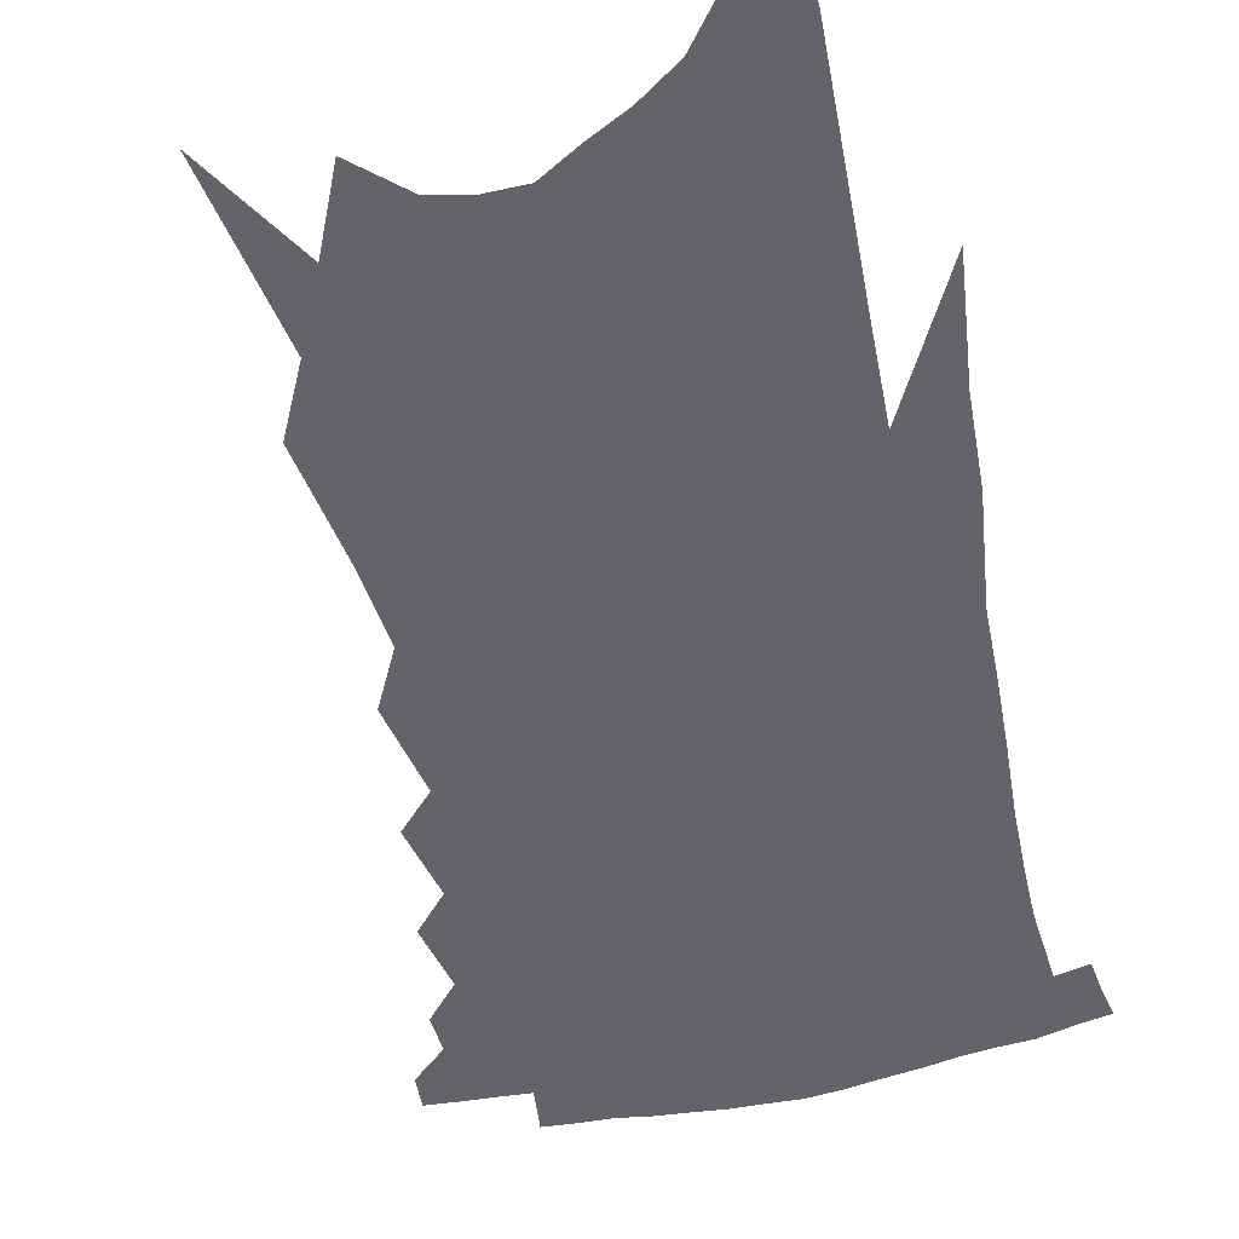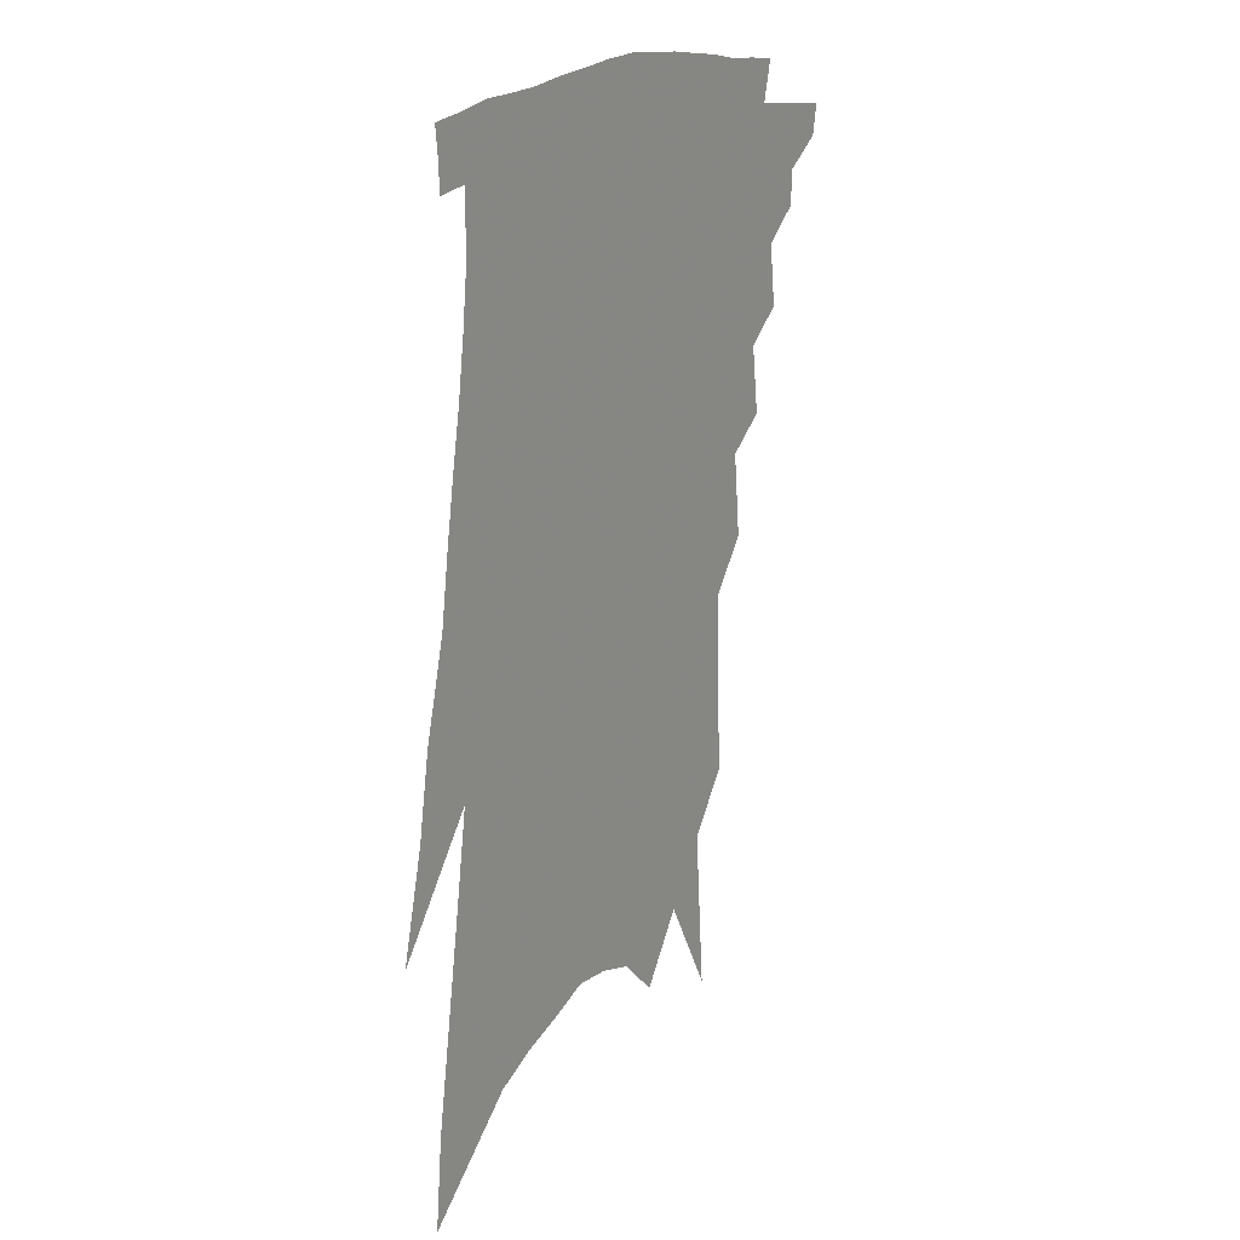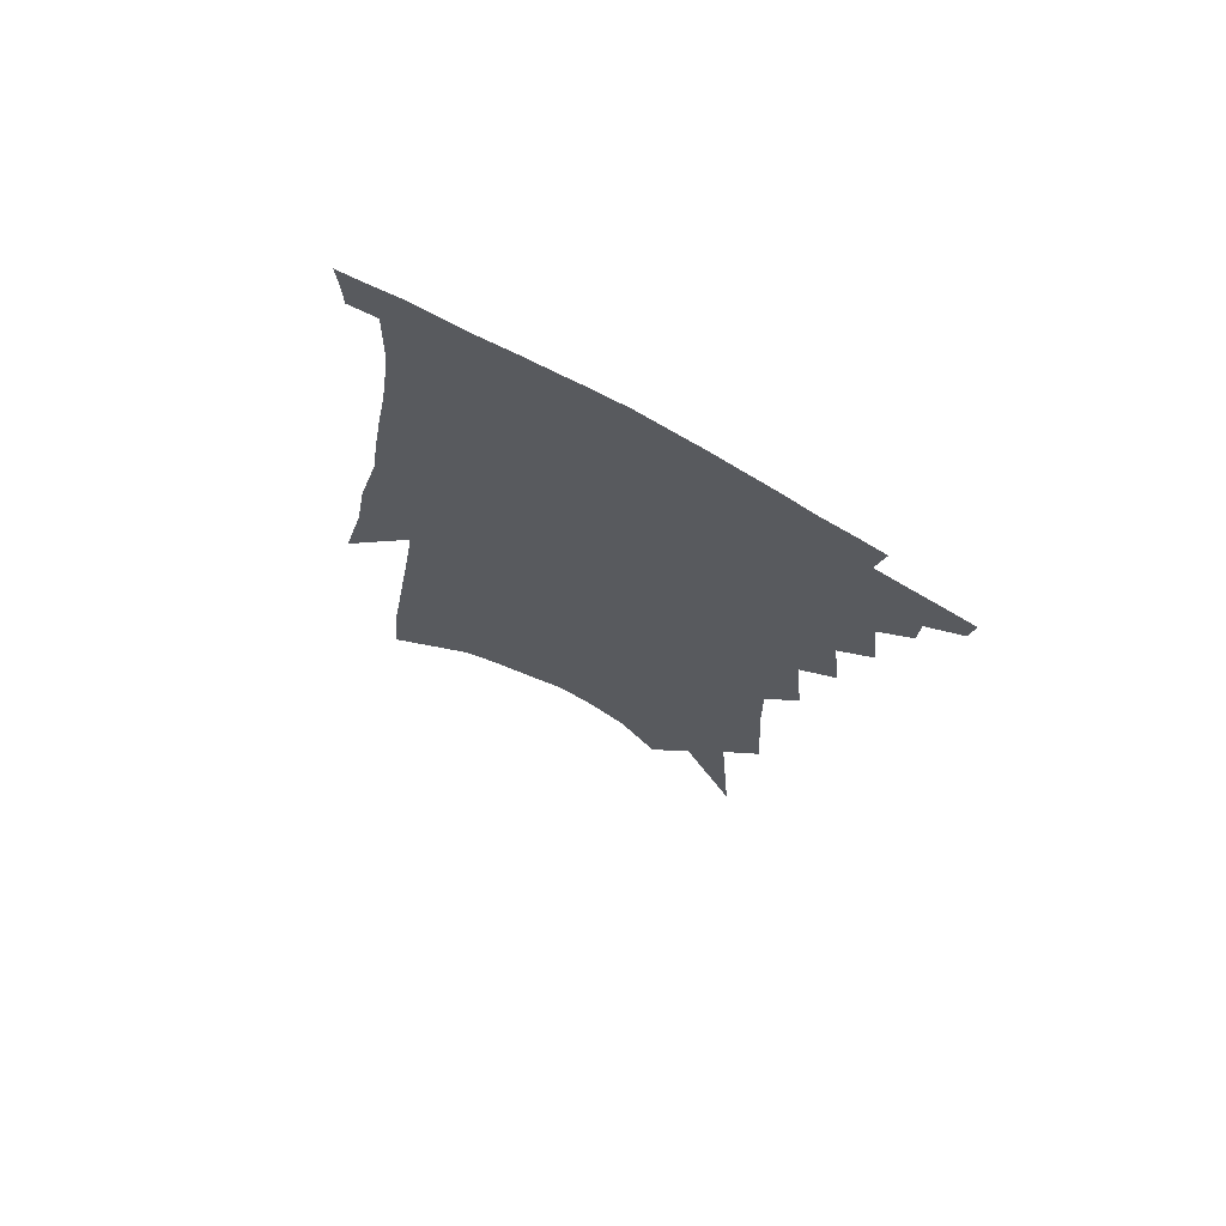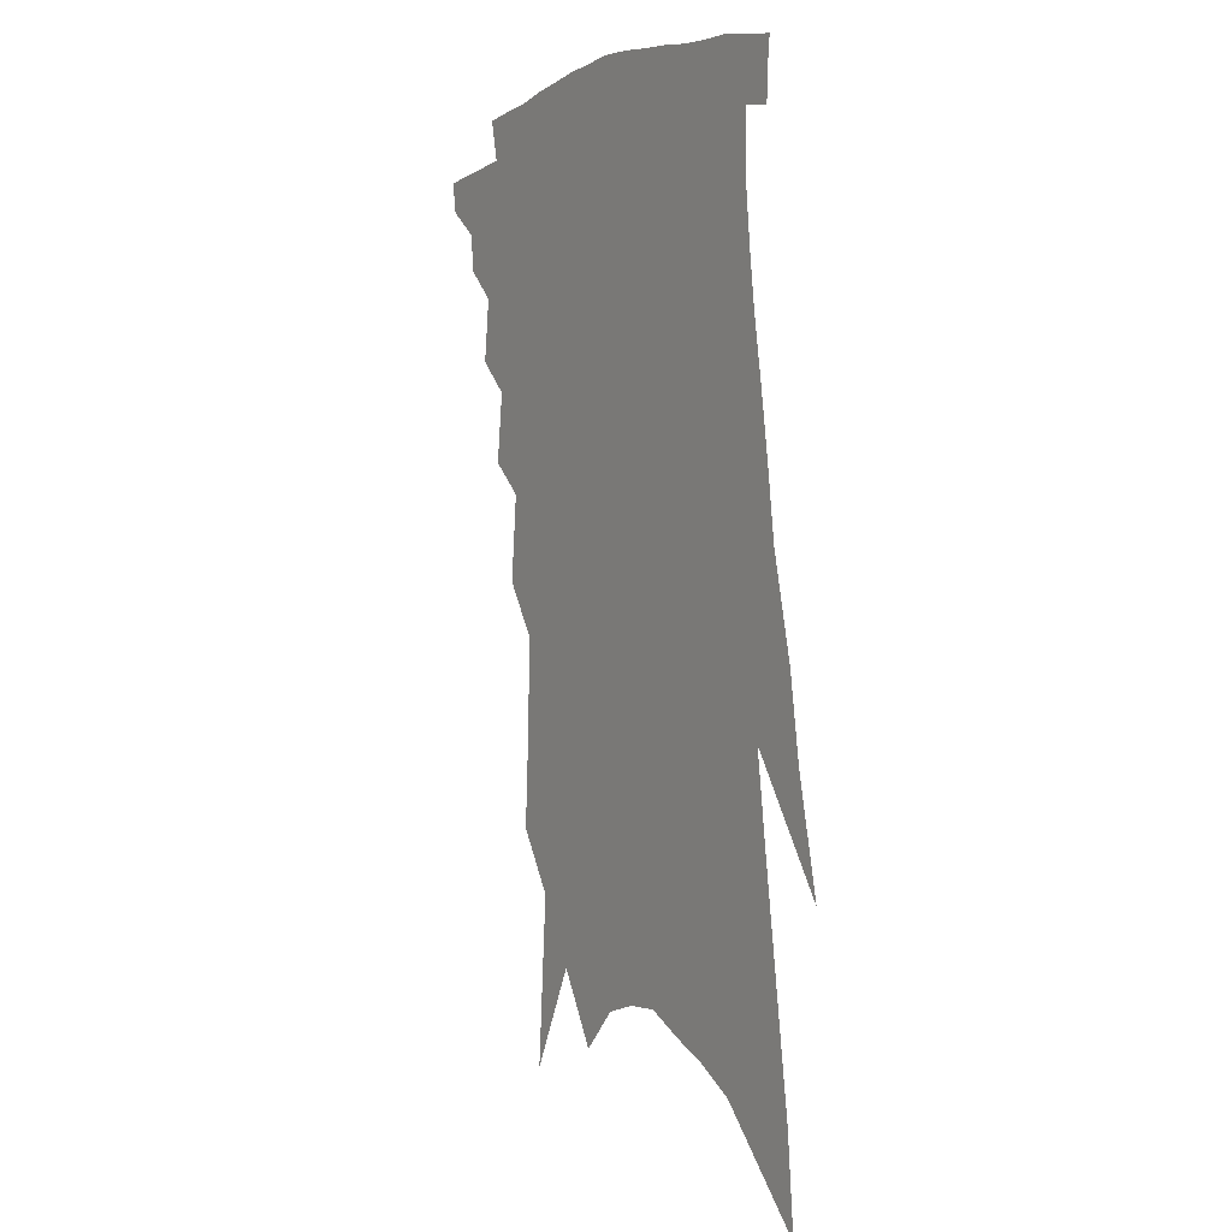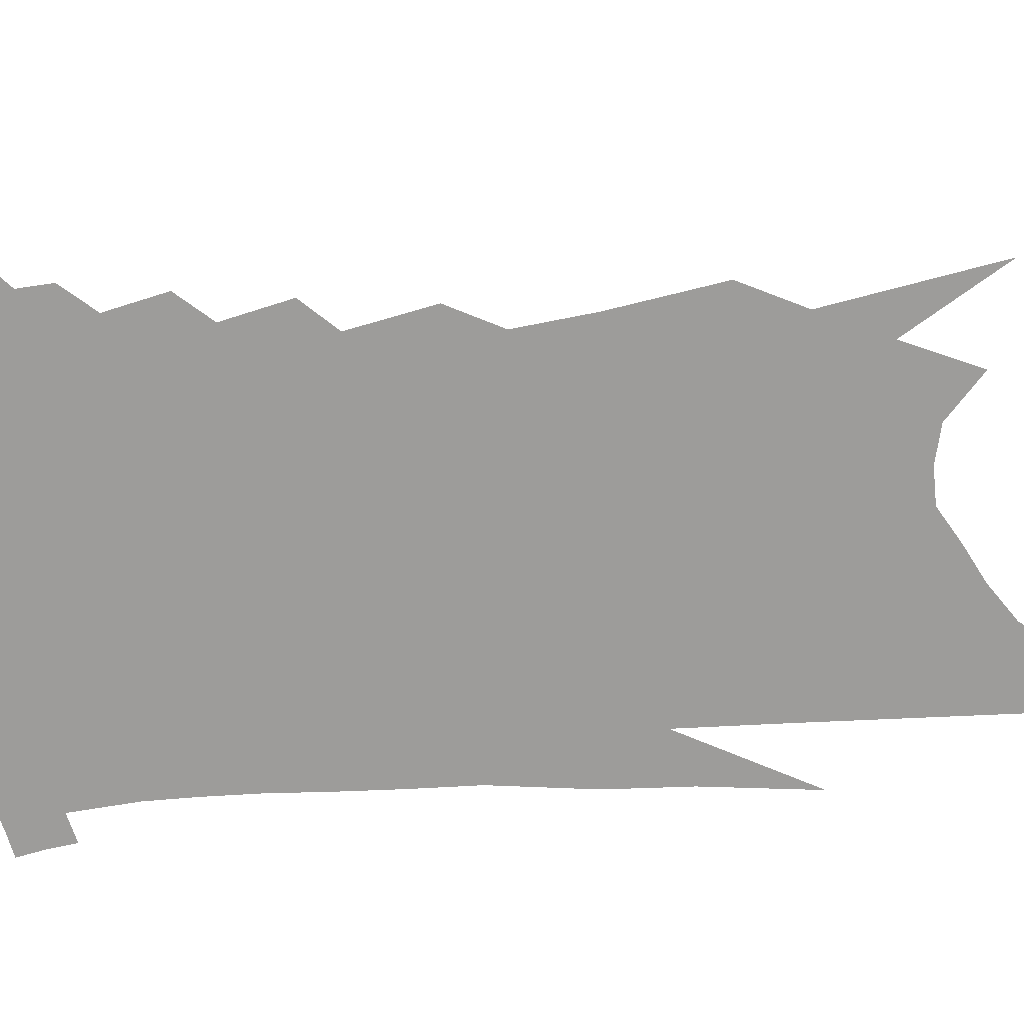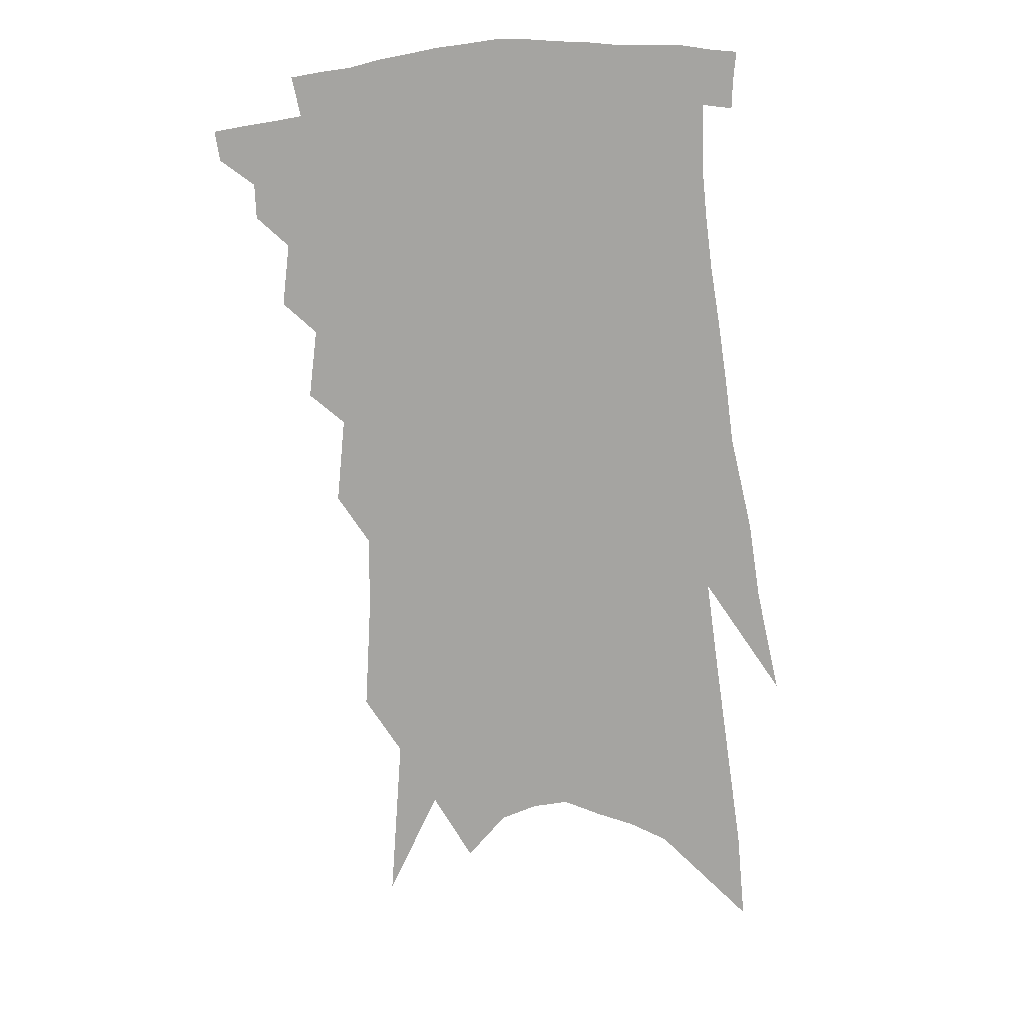
<metadata>
{"format":"obj","ext":"obj","renderer":"f3d","projection":"perspective","resolution":1024,"background":"white","views":[{"elev":-51.1,"azim":18.7,"up":"+Z"},{"elev":23.1,"azim":126.7,"up":"+Y"},{"elev":72.3,"azim":-151.8,"up":"+Y"},{"elev":3.7,"azim":57.7,"up":"+Y"},{"elev":-70.2,"azim":-79.1,"up":"+Z"},{"elev":17.2,"azim":-7.5,"up":"+Y"}]}
</metadata>
<code>
v 517 323 0
v 515.7 331.1 0
v 526.5 306.8 0
v 526.1 316.2 0
v 525.1 324.3 0
v 523.6 332.4 0
v 533.2 282 0
v 535.1 298.7 0
v 535 308.9 0
v 534.2 317.6 0
v 533 325.6 0
v 531.8 333.7 0
v 540 254.9 0
v 542.2 273.6 0
v 542.7 286.9 0
v 543.8 301.3 0
v 543.2 310.6 0
v 542.2 318.8 0
v 541.2 326.9 0
v 539.7 335 0
v 537.4 345.6 0
v 547.4 223.4 0
v 549.6 246.5 0
v 549.7 261.1 0
v 552.4 280.7 0
v 552.1 291.9 0
v 551.9 302.2 0
v 551.3 311.7 0
v 550.3 320.1 0
v 549.2 328.1 0
v 547.6 336.4 0
v 545.4 347 0
v 554.3 158.3 0
v 556 188.8 0
v 556.2 209.8 0
v 558.1 234.2 0
v 559.4 254.1 0
v 560.7 271.3 0
v 561.3 284.8 0
v 561.1 295.3 0
v 560.3 304 0
v 559.4 312.7 0
v 558.4 321 0
v 557.4 329.4 0
v 555.6 338.5 0
v 553.6 348.1 0
v 561.2 95.52 0
v 564.5 142.2 0
v 565.6 173.4 0
v 566.3 200 0
v 567.1 222.6 0
v 567.2 239.5 0
v 568.6 259.7 0
v 569.3 274.9 0
v 569.5 286.8 0
v 569.1 296.4 0
v 568.9 306.1 0
v 568 314.3 0
v 566.8 322.4 0
v 565.8 330.7 0
v 563.9 339.8 0
v 561.6 350.1 0
v 574.9 124.5 0
v 575 153.6 0
v 576.2 187.8 0
v 576 208.5 0
v 576.2 228.5 0
v 576.6 246.9 0
v 577 262.8 0
v 577.8 278.9 0
v 577.2 287.5 0
v 577.3 298.2 0
v 577 307.4 0
v 576.4 315.6 0
v 576.2 323.8 0
v 574 332.2 0
v 572.4 340.6 0
v 569.7 351.6 0
v 585.9 105.4 0
v 585.7 138.6 0
v 585.3 166.2 0
v 585.2 192.1 0
v 585.1 215.8 0
v 585 233.8 0
v 585.4 253.1 0
v 585.3 266.5 0
v 585.6 280.3 0
v 585.3 289.6 0
v 585.4 300.2 0
v 584.8 308.3 0
v 584.2 316.1 0
v 583.8 324.7 0
v 582.1 333.2 0
v 580.7 341.4 0
v 577.7 353.2 0
v 596.3 117 0
v 595.3 144.4 0
v 594.6 171.9 0
v 594 195.2 0
v 593.6 216.3 0
v 593.3 235.4 0
v 593.3 252.3 0
v 593.3 269.1 0
v 593.2 280.7 0
v 593.1 290.8 0
v 593.1 301.4 0
v 592.5 309 0
v 592.2 317.3 0
v 591.8 325.6 0
v 590.2 334.3 0
v 588.6 343.1 0
v 586 354.3 0
v 606.2 120.4 0
v 604.8 148.3 0
v 603.7 172.6 0
v 602.7 198.2 0
v 602.1 219.8 0
v 601.6 237.6 0
v 601.3 256.2 0
v 601.1 268.9 0
v 600.9 280 0
v 600.9 292.1 0
v 600.7 301.8 0
v 600.6 310.4 0
v 600.1 318.3 0
v 599.5 326.4 0
v 598.3 335.2 0
v 596.9 344.2 0
v 594.3 355.4 0
v 616.1 121.3 0
v 614.1 150.3 0
v 612.7 173.9 0
v 611.3 200 0
v 610.4 219.8 0
v 609.7 238.7 0
v 609.2 256 0
v 608.9 268.7 0
v 608.6 281.8 0
v 608.4 292.8 0
v 608.4 301.6 0
v 608.4 311.3 0
v 608.2 319.5 0
v 607.4 327.6 0
v 606.4 335.9 0
v 605.9 344.3 0
v 603.1 355.3 0
v 626.5 116.5 0
v 623.8 148 0
v 621.8 174 0
v 619.9 200.7 0
v 618.8 220.3 0
v 617.9 237.9 0
v 617.1 254.7 0
v 616.8 267.4 0
v 616.4 280.6 0
v 616.2 291.6 0
v 616.1 301.7 0
v 616.1 311.1 0
v 616.2 320.1 0
v 616.1 327.9 0
v 615.5 335.8 0
v 615.3 343.5 0
v 612.2 354.7 0
v 637 112.4 0
v 633.9 143.8 0
v 631.1 172.3 0
v 628.9 197.7 0
v 627.4 217.9 0
v 626.5 234.9 0
v 625.7 250.6 0
v 624.9 265.6 0
v 624 280.3 0
v 623.8 290.8 0
v 623.7 302.6 0
v 623.8 311.8 0
v 623.9 320.3 0
v 624 328.2 0
v 624 336 0
v 623.2 343.9 0
v 621 354.3 0
v 648 106.4 0
v 645 135.4 0
v 641.3 166.3 0
v 638.6 191.7 0
v 636.7 212.6 0
v 635.5 230.3 0
v 634.4 246.6 0
v 633.4 262.2 0
v 631.9 278.5 0
v 631.4 290.9 0
v 631.3 301.2 0
v 631.4 312 0
v 631.6 320.4 0
v 631.8 328.5 0
v 632 336.2 0
v 631.1 344.2 0
v 629.8 353.4 0
v 660.9 92.9 0
v 657.7 122 0
v 653 154.8 0
v 650.3 179.9 0
v 647.5 203.2 0
v 645.6 222.7 0
v 643.6 241.4 0
v 642 258.7 0
v 640.5 274.6 0
v 639.4 288.6 0
v 638.5 302.3 0
v 639 311.1 0
v 639.1 320.5 0
v 639.3 328.4 0
v 639.7 336.4 0
v 638.7 345 0
v 638.1 353.3 0
v 674.4 78.83 0
v 672 105 0
v 667.3 136.8 0
v 663.2 165.6 0
v 659.6 190.9 0
v 656.7 212.9 0
v 654 233.4 0
v 652.6 250.2 0
v 650.2 267.9 0
v 648.2 284.1 0
v 646.5 298.9 0
v 646.9 309.1 0
v 646.5 320.3 0
v 646.7 328.7 0
v 646.7 336.6 0
v 646.5 344.9 0
v 645.9 353.4 0
v 682.4 156.9 0
v 675.6 187.3 0
v 672.1 209.7 0
v 665.7 236.8 0
v 663.3 254.6 0
v 660.7 272.2 0
v 657.9 289.3 0
v 655.9 304.2 0
v 654.5 318 0
v 654.3 327.8 0
v 654 336.5 0
v 654.9 344.2 0
v 655.8 351.9 0
v 662.4 335.4 0
v 662.6 343.6 0
v 663.3 351.2 0
f 4 5 1
f 1 5 2
f 5 6 2
f 8 9 3
f 3 9 4
f 9 10 4
f 4 10 5
f 10 11 5
f 5 11 6
f 11 12 6
f 14 15 7
f 7 15 8
f 15 16 8
f 8 16 9
f 16 17 9
f 9 17 10
f 17 18 10
f 10 18 11
f 18 19 11
f 11 19 12
f 19 20 12
f 23 24 13
f 13 24 14
f 24 25 14
f 14 25 15
f 25 26 15
f 15 26 16
f 26 27 16
f 16 27 17
f 27 28 17
f 17 28 18
f 28 29 18
f 18 29 19
f 29 30 19
f 19 30 20
f 30 31 20
f 20 31 21
f 31 32 21
f 35 36 22
f 22 36 23
f 36 37 23
f 23 37 24
f 37 38 24
f 24 38 25
f 38 39 25
f 25 39 26
f 39 40 26
f 26 40 27
f 40 41 27
f 27 41 28
f 41 42 28
f 28 42 29
f 42 43 29
f 29 43 30
f 43 44 30
f 30 44 31
f 44 45 31
f 31 45 32
f 45 46 32
f 48 49 33
f 33 49 34
f 49 50 34
f 34 50 35
f 50 51 35
f 35 51 36
f 51 52 36
f 36 52 37
f 52 53 37
f 37 53 38
f 53 54 38
f 38 54 39
f 54 55 39
f 39 55 40
f 55 56 40
f 40 56 41
f 56 57 41
f 41 57 42
f 57 58 42
f 42 58 43
f 58 59 43
f 43 59 44
f 59 60 44
f 44 60 45
f 60 61 45
f 45 61 46
f 61 62 46
f 47 63 48
f 63 64 48
f 48 64 49
f 64 65 49
f 49 65 50
f 65 66 50
f 50 66 51
f 66 67 51
f 51 67 52
f 67 68 52
f 52 68 53
f 68 69 53
f 53 69 54
f 69 70 54
f 54 70 55
f 70 71 55
f 55 71 56
f 71 72 56
f 56 72 57
f 72 73 57
f 57 73 58
f 73 74 58
f 58 74 59
f 74 75 59
f 59 75 60
f 75 76 60
f 60 76 61
f 76 77 61
f 61 77 62
f 77 78 62
f 79 80 63
f 63 80 64
f 80 81 64
f 64 81 65
f 81 82 65
f 65 82 66
f 82 83 66
f 66 83 67
f 83 84 67
f 67 84 68
f 84 85 68
f 68 85 69
f 85 86 69
f 69 86 70
f 86 87 70
f 70 87 71
f 87 88 71
f 71 88 72
f 88 89 72
f 72 89 73
f 89 90 73
f 73 90 74
f 90 91 74
f 74 91 75
f 91 92 75
f 75 92 76
f 92 93 76
f 76 93 77
f 93 94 77
f 77 94 78
f 94 95 78
f 79 96 80
f 96 97 80
f 80 97 81
f 97 98 81
f 81 98 82
f 98 99 82
f 82 99 83
f 99 100 83
f 83 100 84
f 100 101 84
f 84 101 85
f 101 102 85
f 85 102 86
f 102 103 86
f 86 103 87
f 103 104 87
f 87 104 88
f 104 105 88
f 88 105 89
f 105 106 89
f 89 106 90
f 106 107 90
f 90 107 91
f 107 108 91
f 91 108 92
f 108 109 92
f 92 109 93
f 109 110 93
f 93 110 94
f 110 111 94
f 94 111 95
f 111 112 95
f 96 113 97
f 113 114 97
f 97 114 98
f 114 115 98
f 98 115 99
f 115 116 99
f 99 116 100
f 116 117 100
f 100 117 101
f 117 118 101
f 101 118 102
f 118 119 102
f 102 119 103
f 119 120 103
f 103 120 104
f 120 121 104
f 104 121 105
f 121 122 105
f 105 122 106
f 122 123 106
f 106 123 107
f 123 124 107
f 107 124 108
f 124 125 108
f 108 125 109
f 125 126 109
f 109 126 110
f 126 127 110
f 110 127 111
f 127 128 111
f 111 128 112
f 128 129 112
f 113 130 114
f 130 131 114
f 114 131 115
f 131 132 115
f 115 132 116
f 132 133 116
f 116 133 117
f 133 134 117
f 117 134 118
f 134 135 118
f 118 135 119
f 135 136 119
f 119 136 120
f 136 137 120
f 120 137 121
f 137 138 121
f 121 138 122
f 138 139 122
f 122 139 123
f 139 140 123
f 123 140 124
f 140 141 124
f 124 141 125
f 141 142 125
f 125 142 126
f 142 143 126
f 126 143 127
f 143 144 127
f 127 144 128
f 144 145 128
f 128 145 129
f 145 146 129
f 130 147 131
f 147 148 131
f 131 148 132
f 148 149 132
f 132 149 133
f 149 150 133
f 133 150 134
f 150 151 134
f 134 151 135
f 151 152 135
f 135 152 136
f 152 153 136
f 136 153 137
f 153 154 137
f 137 154 138
f 154 155 138
f 138 155 139
f 155 156 139
f 139 156 140
f 156 157 140
f 140 157 141
f 157 158 141
f 141 158 142
f 158 159 142
f 142 159 143
f 159 160 143
f 143 160 144
f 160 161 144
f 144 161 145
f 161 162 145
f 145 162 146
f 162 163 146
f 147 164 148
f 164 165 148
f 148 165 149
f 165 166 149
f 149 166 150
f 166 167 150
f 150 167 151
f 167 168 151
f 151 168 152
f 168 169 152
f 152 169 153
f 169 170 153
f 153 170 154
f 170 171 154
f 154 171 155
f 171 172 155
f 155 172 156
f 172 173 156
f 156 173 157
f 173 174 157
f 157 174 158
f 174 175 158
f 158 175 159
f 175 176 159
f 159 176 160
f 176 177 160
f 160 177 161
f 177 178 161
f 161 178 162
f 178 179 162
f 162 179 163
f 179 180 163
f 164 181 165
f 181 182 165
f 165 182 166
f 182 183 166
f 166 183 167
f 183 184 167
f 167 184 168
f 184 185 168
f 168 185 169
f 185 186 169
f 169 186 170
f 186 187 170
f 170 187 171
f 187 188 171
f 171 188 172
f 188 189 172
f 172 189 173
f 189 190 173
f 173 190 174
f 190 191 174
f 174 191 175
f 191 192 175
f 175 192 176
f 192 193 176
f 176 193 177
f 193 194 177
f 177 194 178
f 194 195 178
f 178 195 179
f 195 196 179
f 179 196 180
f 196 197 180
f 181 198 182
f 198 199 182
f 182 199 183
f 199 200 183
f 183 200 184
f 200 201 184
f 184 201 185
f 201 202 185
f 185 202 186
f 202 203 186
f 186 203 187
f 203 204 187
f 187 204 188
f 204 205 188
f 188 205 189
f 205 206 189
f 189 206 190
f 206 207 190
f 190 207 191
f 207 208 191
f 191 208 192
f 208 209 192
f 192 209 193
f 209 210 193
f 193 210 194
f 210 211 194
f 194 211 195
f 211 212 195
f 195 212 196
f 212 213 196
f 196 213 197
f 213 214 197
f 198 215 199
f 215 216 199
f 199 216 200
f 216 217 200
f 200 217 201
f 217 218 201
f 201 218 202
f 218 219 202
f 202 219 203
f 219 220 203
f 203 220 204
f 220 221 204
f 204 221 205
f 221 222 205
f 205 222 206
f 222 223 206
f 206 223 207
f 223 224 207
f 207 224 208
f 224 225 208
f 208 225 209
f 225 226 209
f 209 226 210
f 226 227 210
f 210 227 211
f 227 228 211
f 211 228 212
f 228 229 212
f 212 229 213
f 229 230 213
f 213 230 214
f 230 231 214
f 219 232 220
f 232 233 220
f 220 233 221
f 233 234 221
f 221 234 222
f 234 235 222
f 222 235 223
f 235 236 223
f 223 236 224
f 236 237 224
f 224 237 225
f 237 238 225
f 225 238 226
f 238 239 226
f 226 239 227
f 239 240 227
f 227 240 228
f 240 241 228
f 228 241 229
f 241 242 229
f 229 242 230
f 242 243 230
f 230 243 231
f 243 244 231
f 242 245 243
f 245 246 243
f 243 246 244
f 246 247 244

</code>
